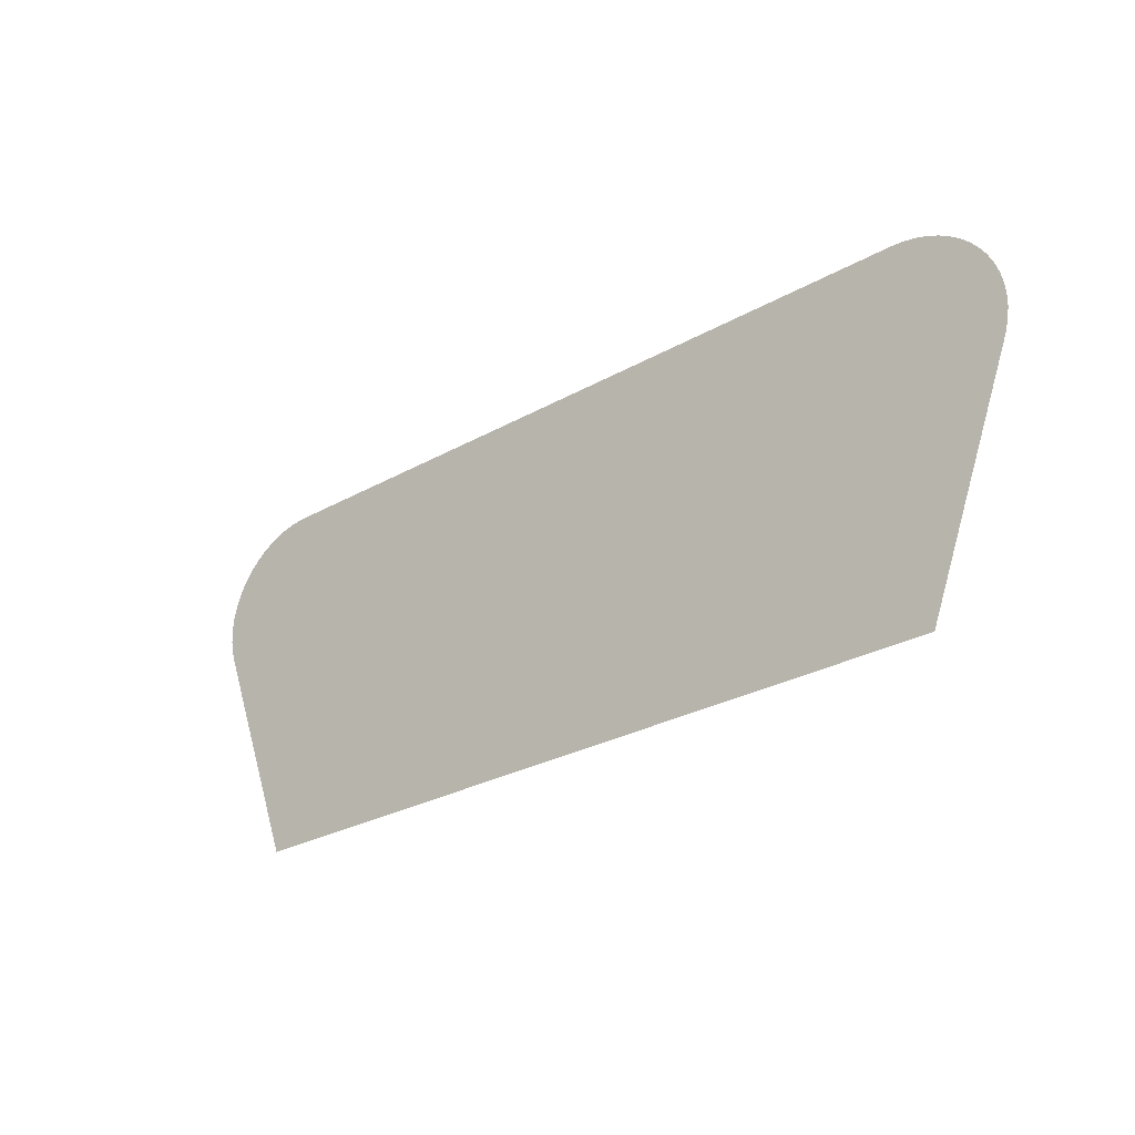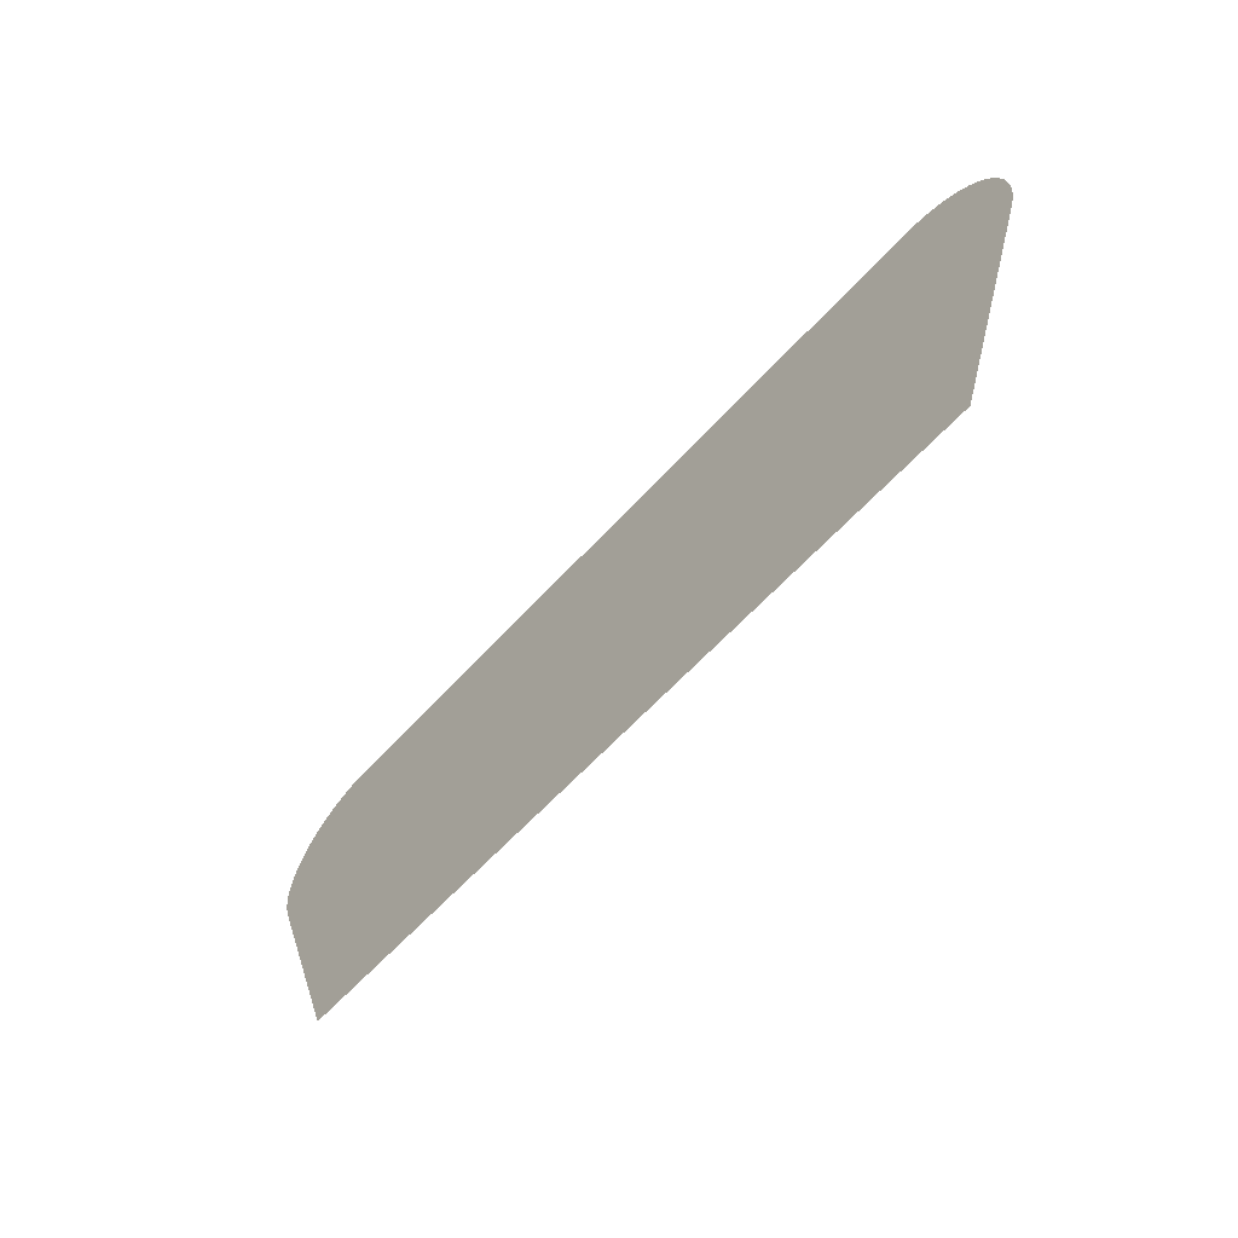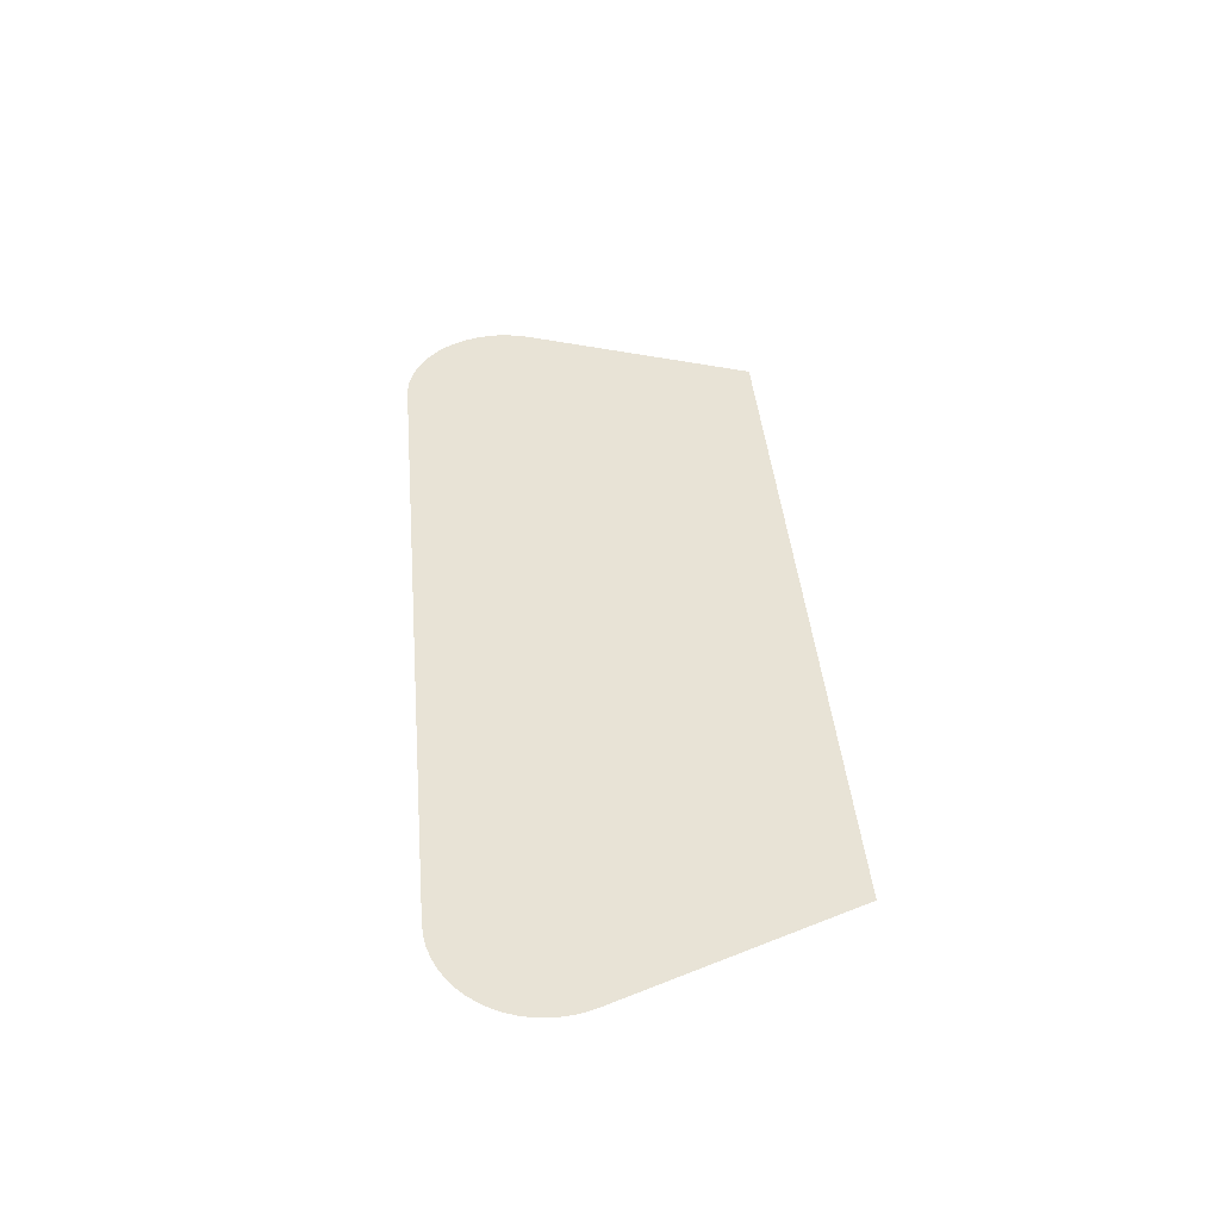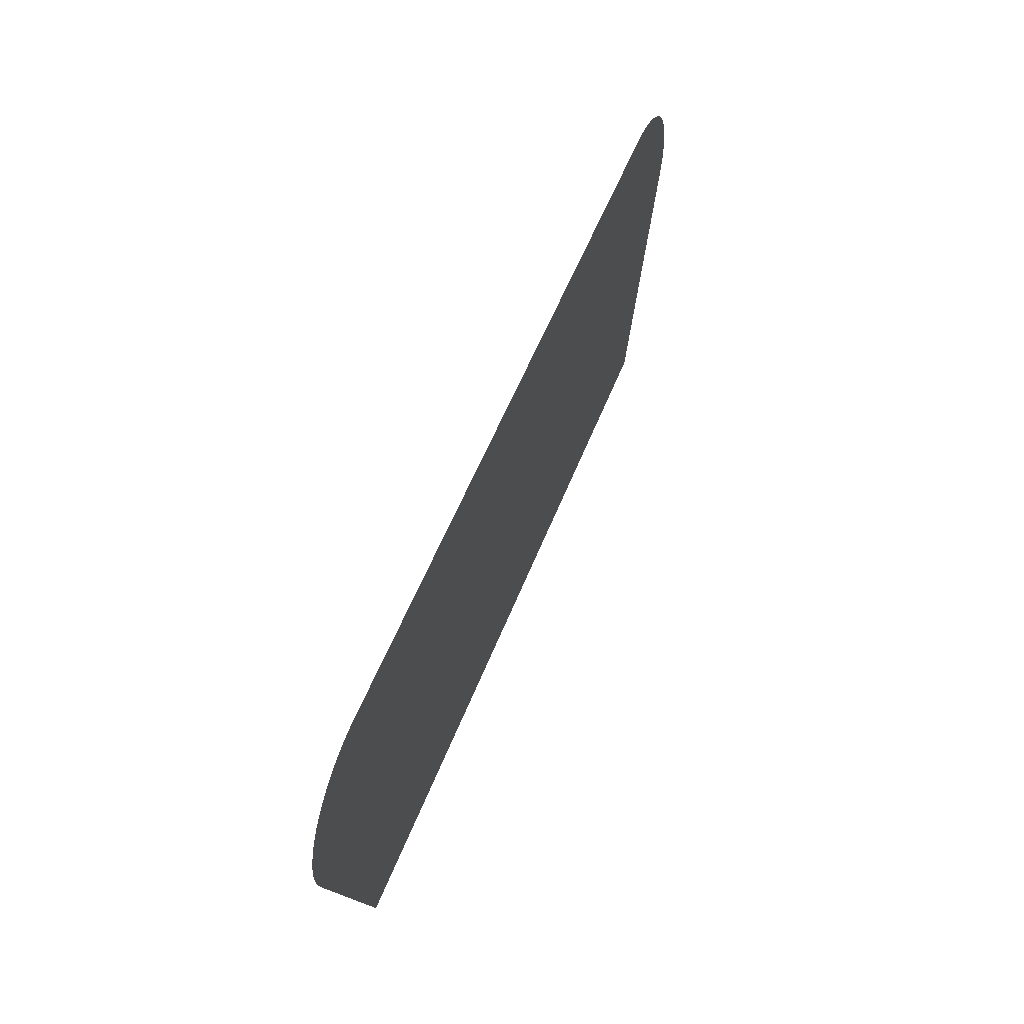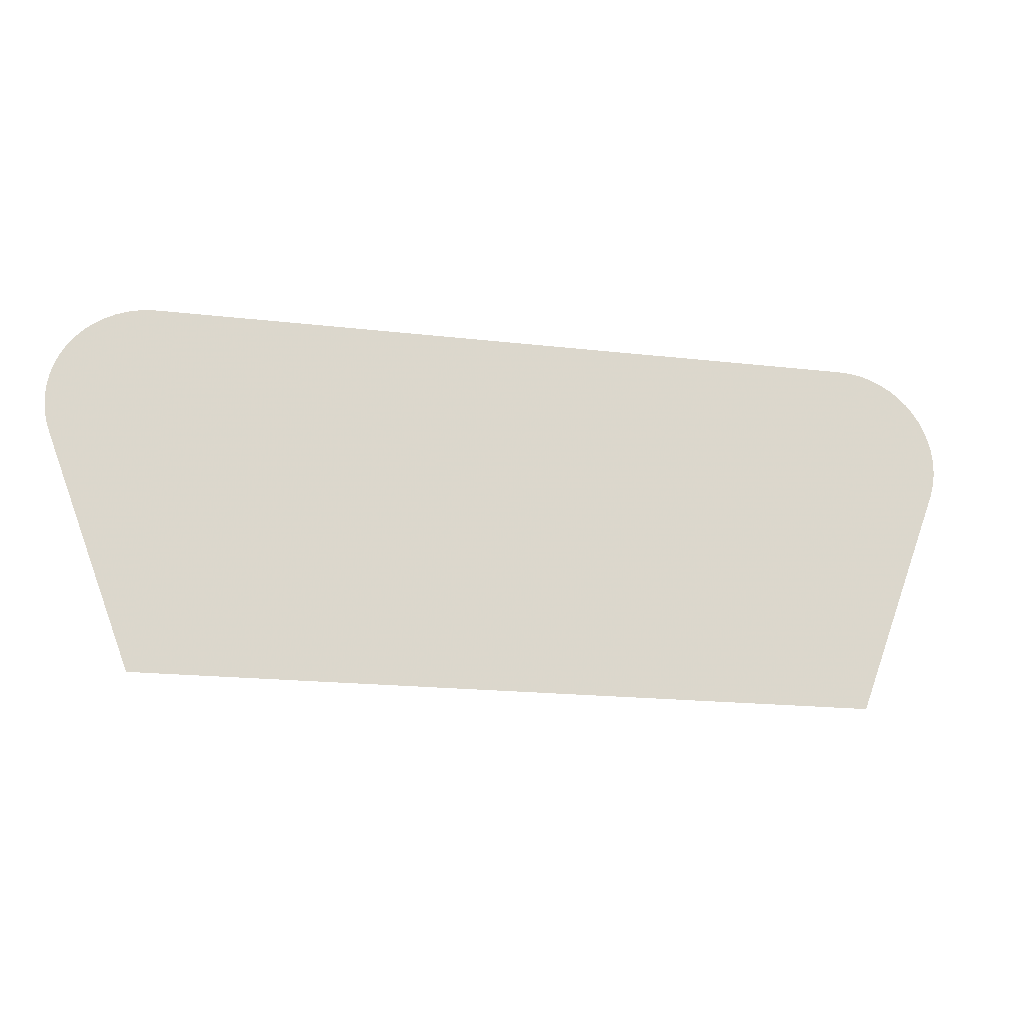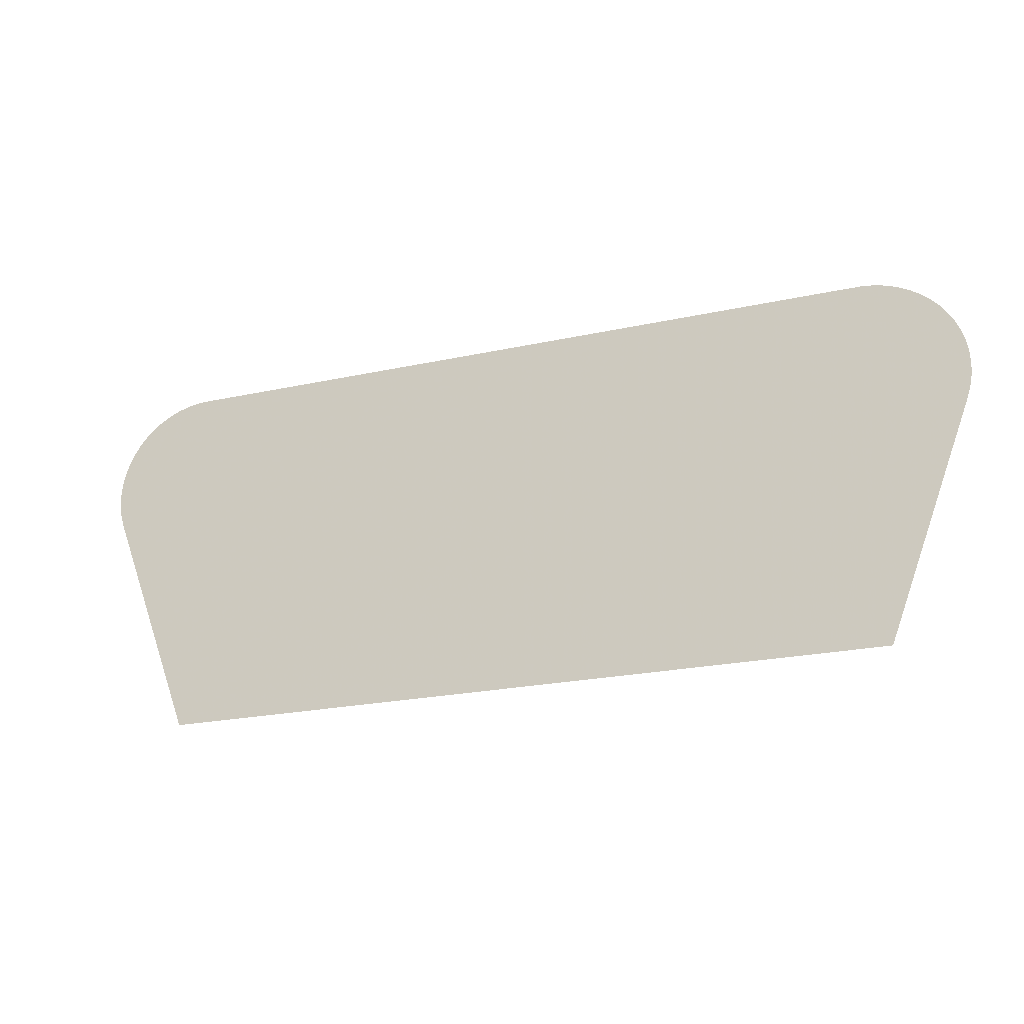
<metadata>
{"format":"obj","ext":"obj","renderer":"f3d","projection":"perspective","resolution":1024,"background":"white","views":[{"elev":-28.0,"azim":-139.4,"up":"+Y"},{"elev":-60.6,"azim":48.1,"up":"+Y"},{"elev":41.8,"azim":-95.1,"up":"+Z"},{"elev":54.9,"azim":111.1,"up":"+Y"},{"elev":-17.6,"azim":166.8,"up":"+Y"},{"elev":-21.6,"azim":21.5,"up":"+Y"}]}
</metadata>
<code>
v -55.62 21.94 14.58
v -55.62 21.94 14.58
v -55.62 21.94 14.58
v -55.68 22.16 14.58
v -55.68 22.16 14.58
v -55.68 22.16 14.58
v -55.71 22.39 14.58
v -55.71 22.39 14.58
v -55.71 22.39 14.58
v -55.72 22.61 14.58
v -55.72 22.61 14.58
v -55.72 22.61 14.58
v -55.69 22.83 14.58
v -55.64 23.04 14.58
v -55.64 23.04 14.58
v -55.57 23.25 14.58
v -55.57 23.25 14.58
v -55.47 23.44 14.58
v -55.47 23.44 14.58
v -55.35 23.62 14.58
v -55.21 23.78 14.58
v -55.06 23.92 14.58
v -54.88 24.05 14.58
v -54.7 24.16 14.58
v -54.5 24.25 14.58
v -54.29 24.31 14.58
v -54.07 24.35 14.58
v -53.85 24.36 14.58
v -40.92 24.36 14.58
v -40.91 24.36 14.58
v -40.46 24.36 14.58
v -40.24 24.33 14.58
v -40.03 24.28 14.58
v -39.82 24.21 14.58
v -39.63 24.12 14.58
v -39.45 24 14.58
v -39.28 23.87 14.58
v -39.13 23.71 14.58
v -39 23.54 14.58
v -39 23.54 14.58
v -38.89 23.36 14.58
v -38.8 23.16 14.58
v -38.8 23.16 14.58
v -38.74 22.95 14.58
v -38.74 22.95 14.58
v -38.7 22.74 14.58
v -38.7 22.74 14.58
v -38.7 22.74 14.58
v -38.68 22.52 14.58
v -38.68 22.52 14.58
v -38.68 22.52 14.58
v -38.7 22.29 14.58
v -38.7 22.29 14.58
v -38.74 22.07 14.58
v -38.74 22.07 14.58
v -38.81 21.85 14.58
v -40.4 17.61 14.58
v -54.01 17.61 14.58
f 2 1 3
f 6 4 3
f 5 4 6
f 15 13 12
f 8 7 9
f 9 12 10
f 9 7 12
f 11 10 12
f 7 15 12
f 13 15 14
f 7 6 15
f 15 6 3
f 16 15 17
f 17 15 3
f 18 17 19
f 19 17 3
f 20 19 3
f 21 20 3
f 22 21 3
f 23 22 3
f 24 23 3
f 25 24 3
f 26 25 3
f 27 26 3
f 28 27 3
f 1 28 3
f 1 58 28
f 28 58 29
f 49 55 52
f 41 39 38
f 43 55 45
f 42 41 43
f 43 45 44
f 48 46 45
f 49 48 45
f 52 55 53
f 40 39 41
f 49 45 55
f 55 43 56
f 56 43 41
f 38 56 41
f 49 52 51
f 46 48 47
f 38 37 56
f 56 37 36
f 49 51 50
f 35 56 36
f 35 34 56
f 55 54 53
f 56 34 33
f 32 56 33
f 32 31 56
f 56 31 30
f 29 56 30
f 29 57 56
f 29 58 57

</code>
